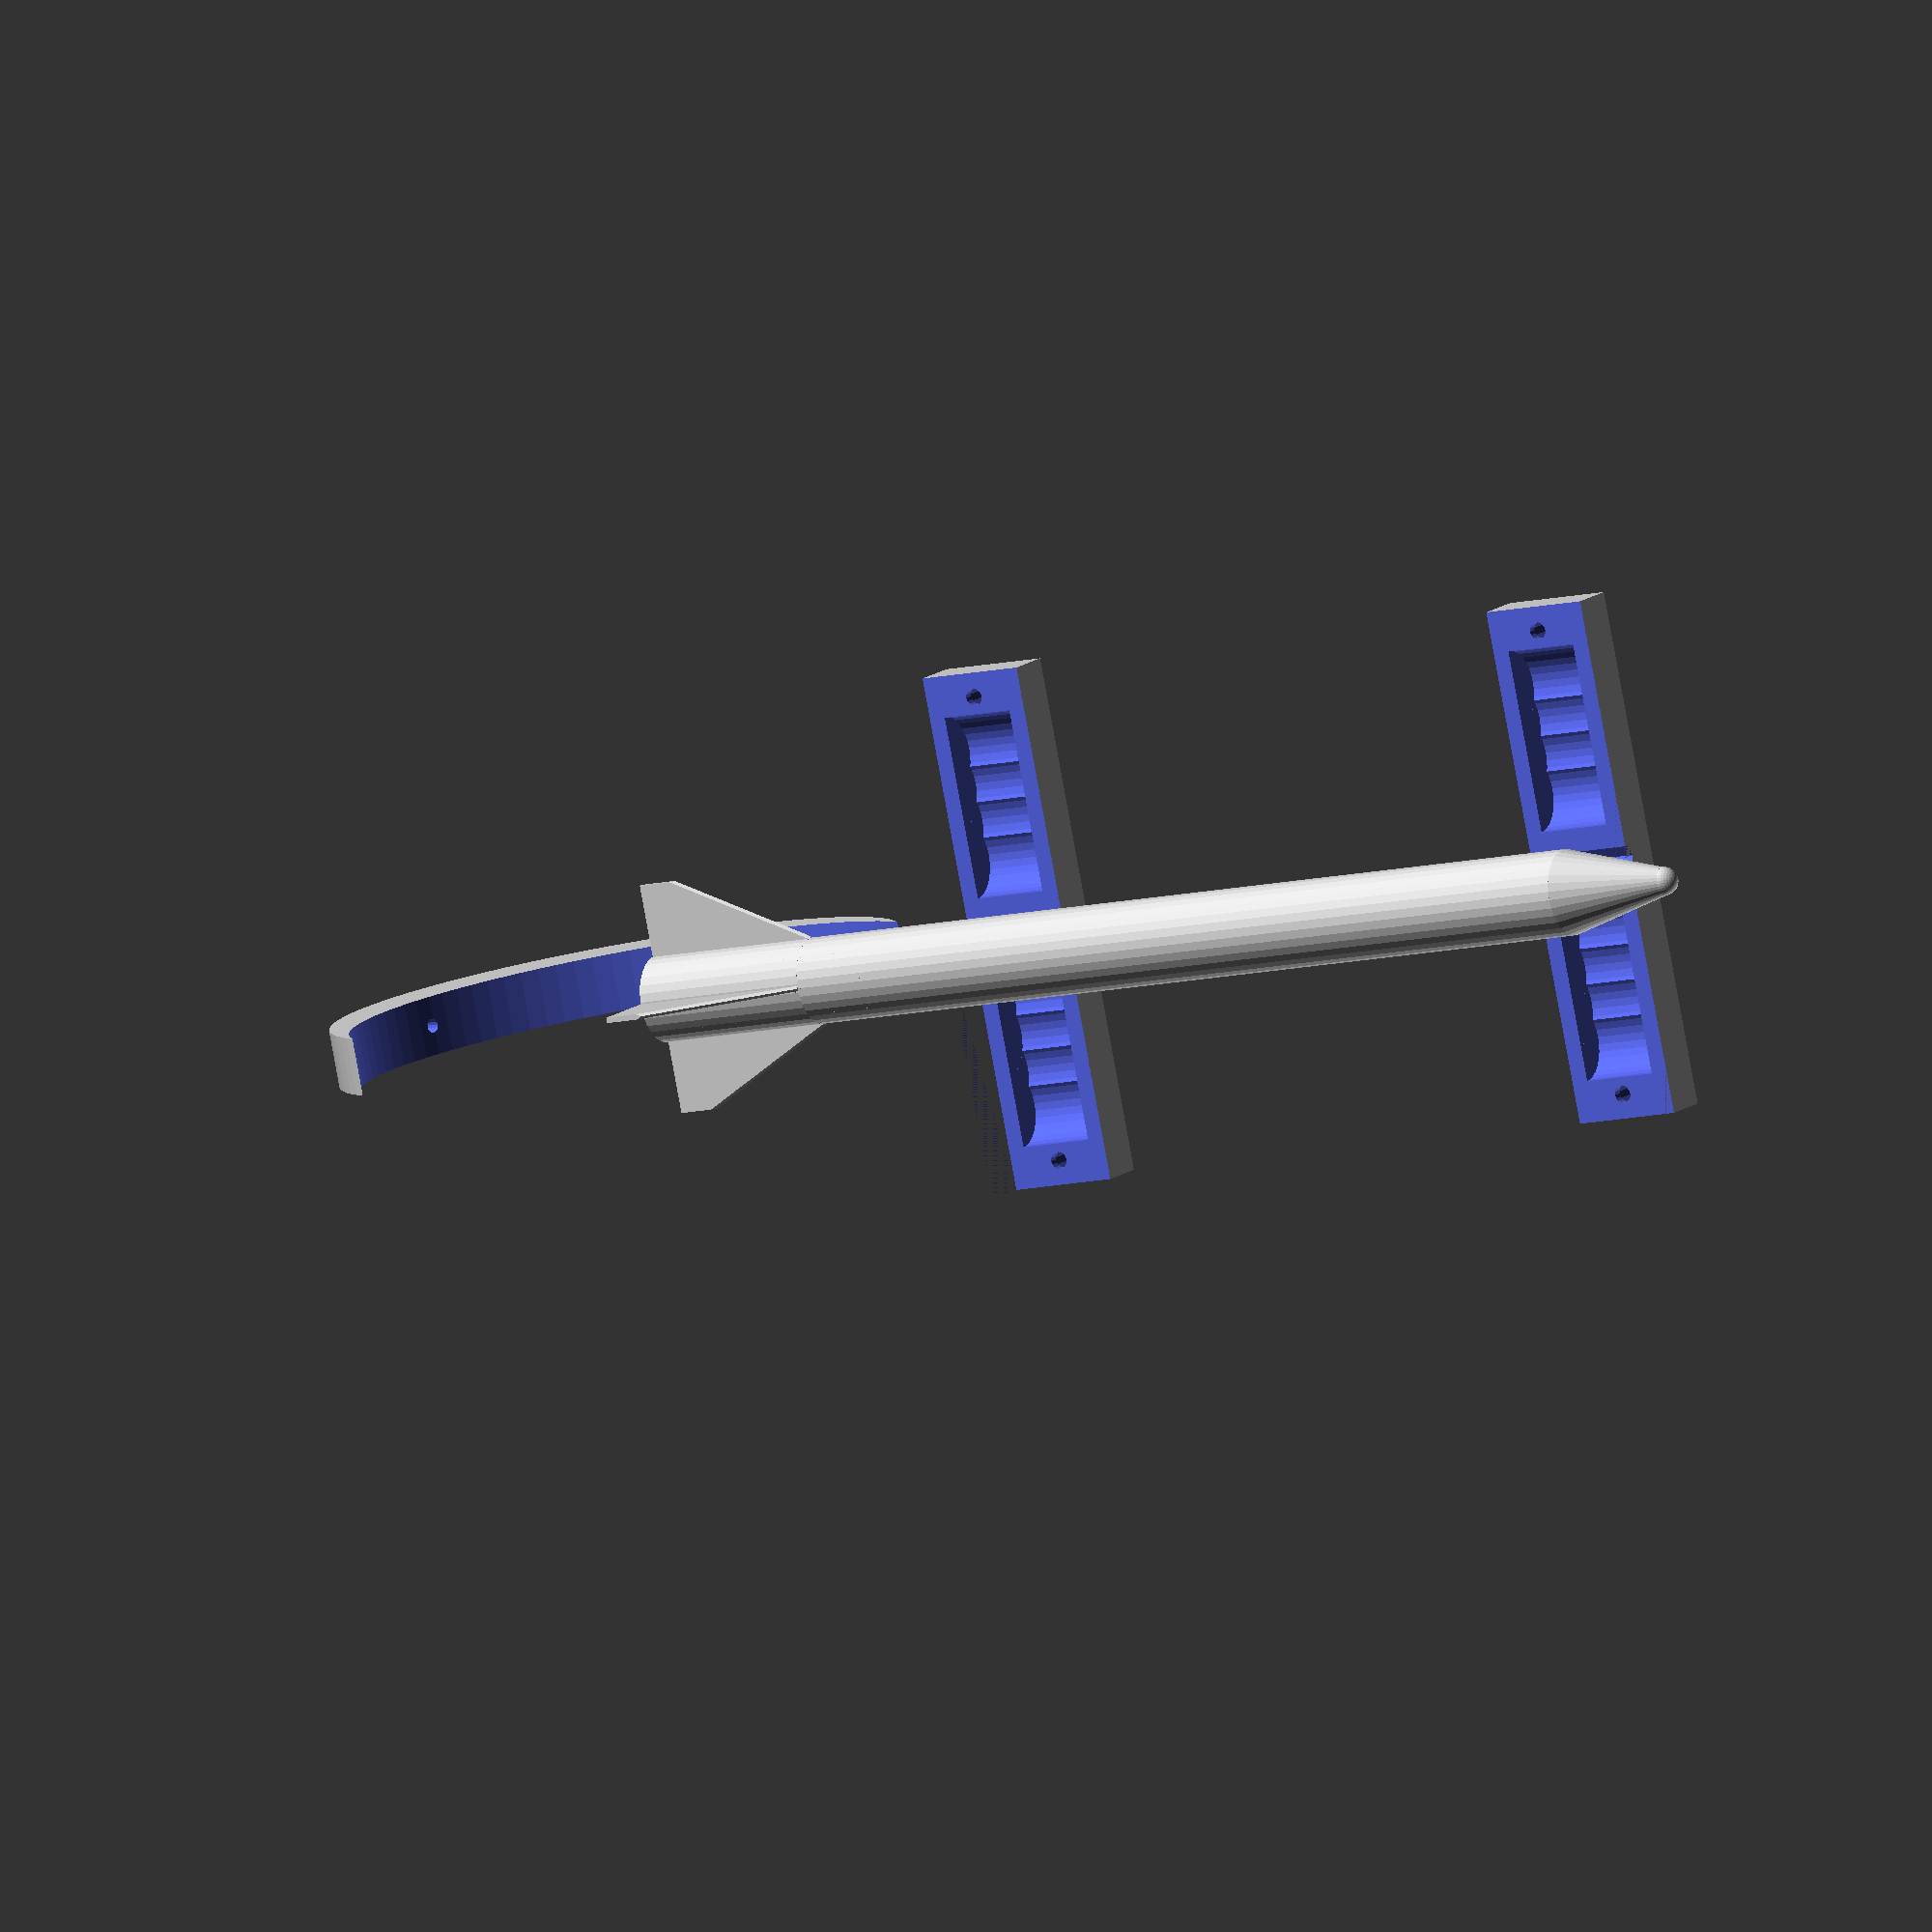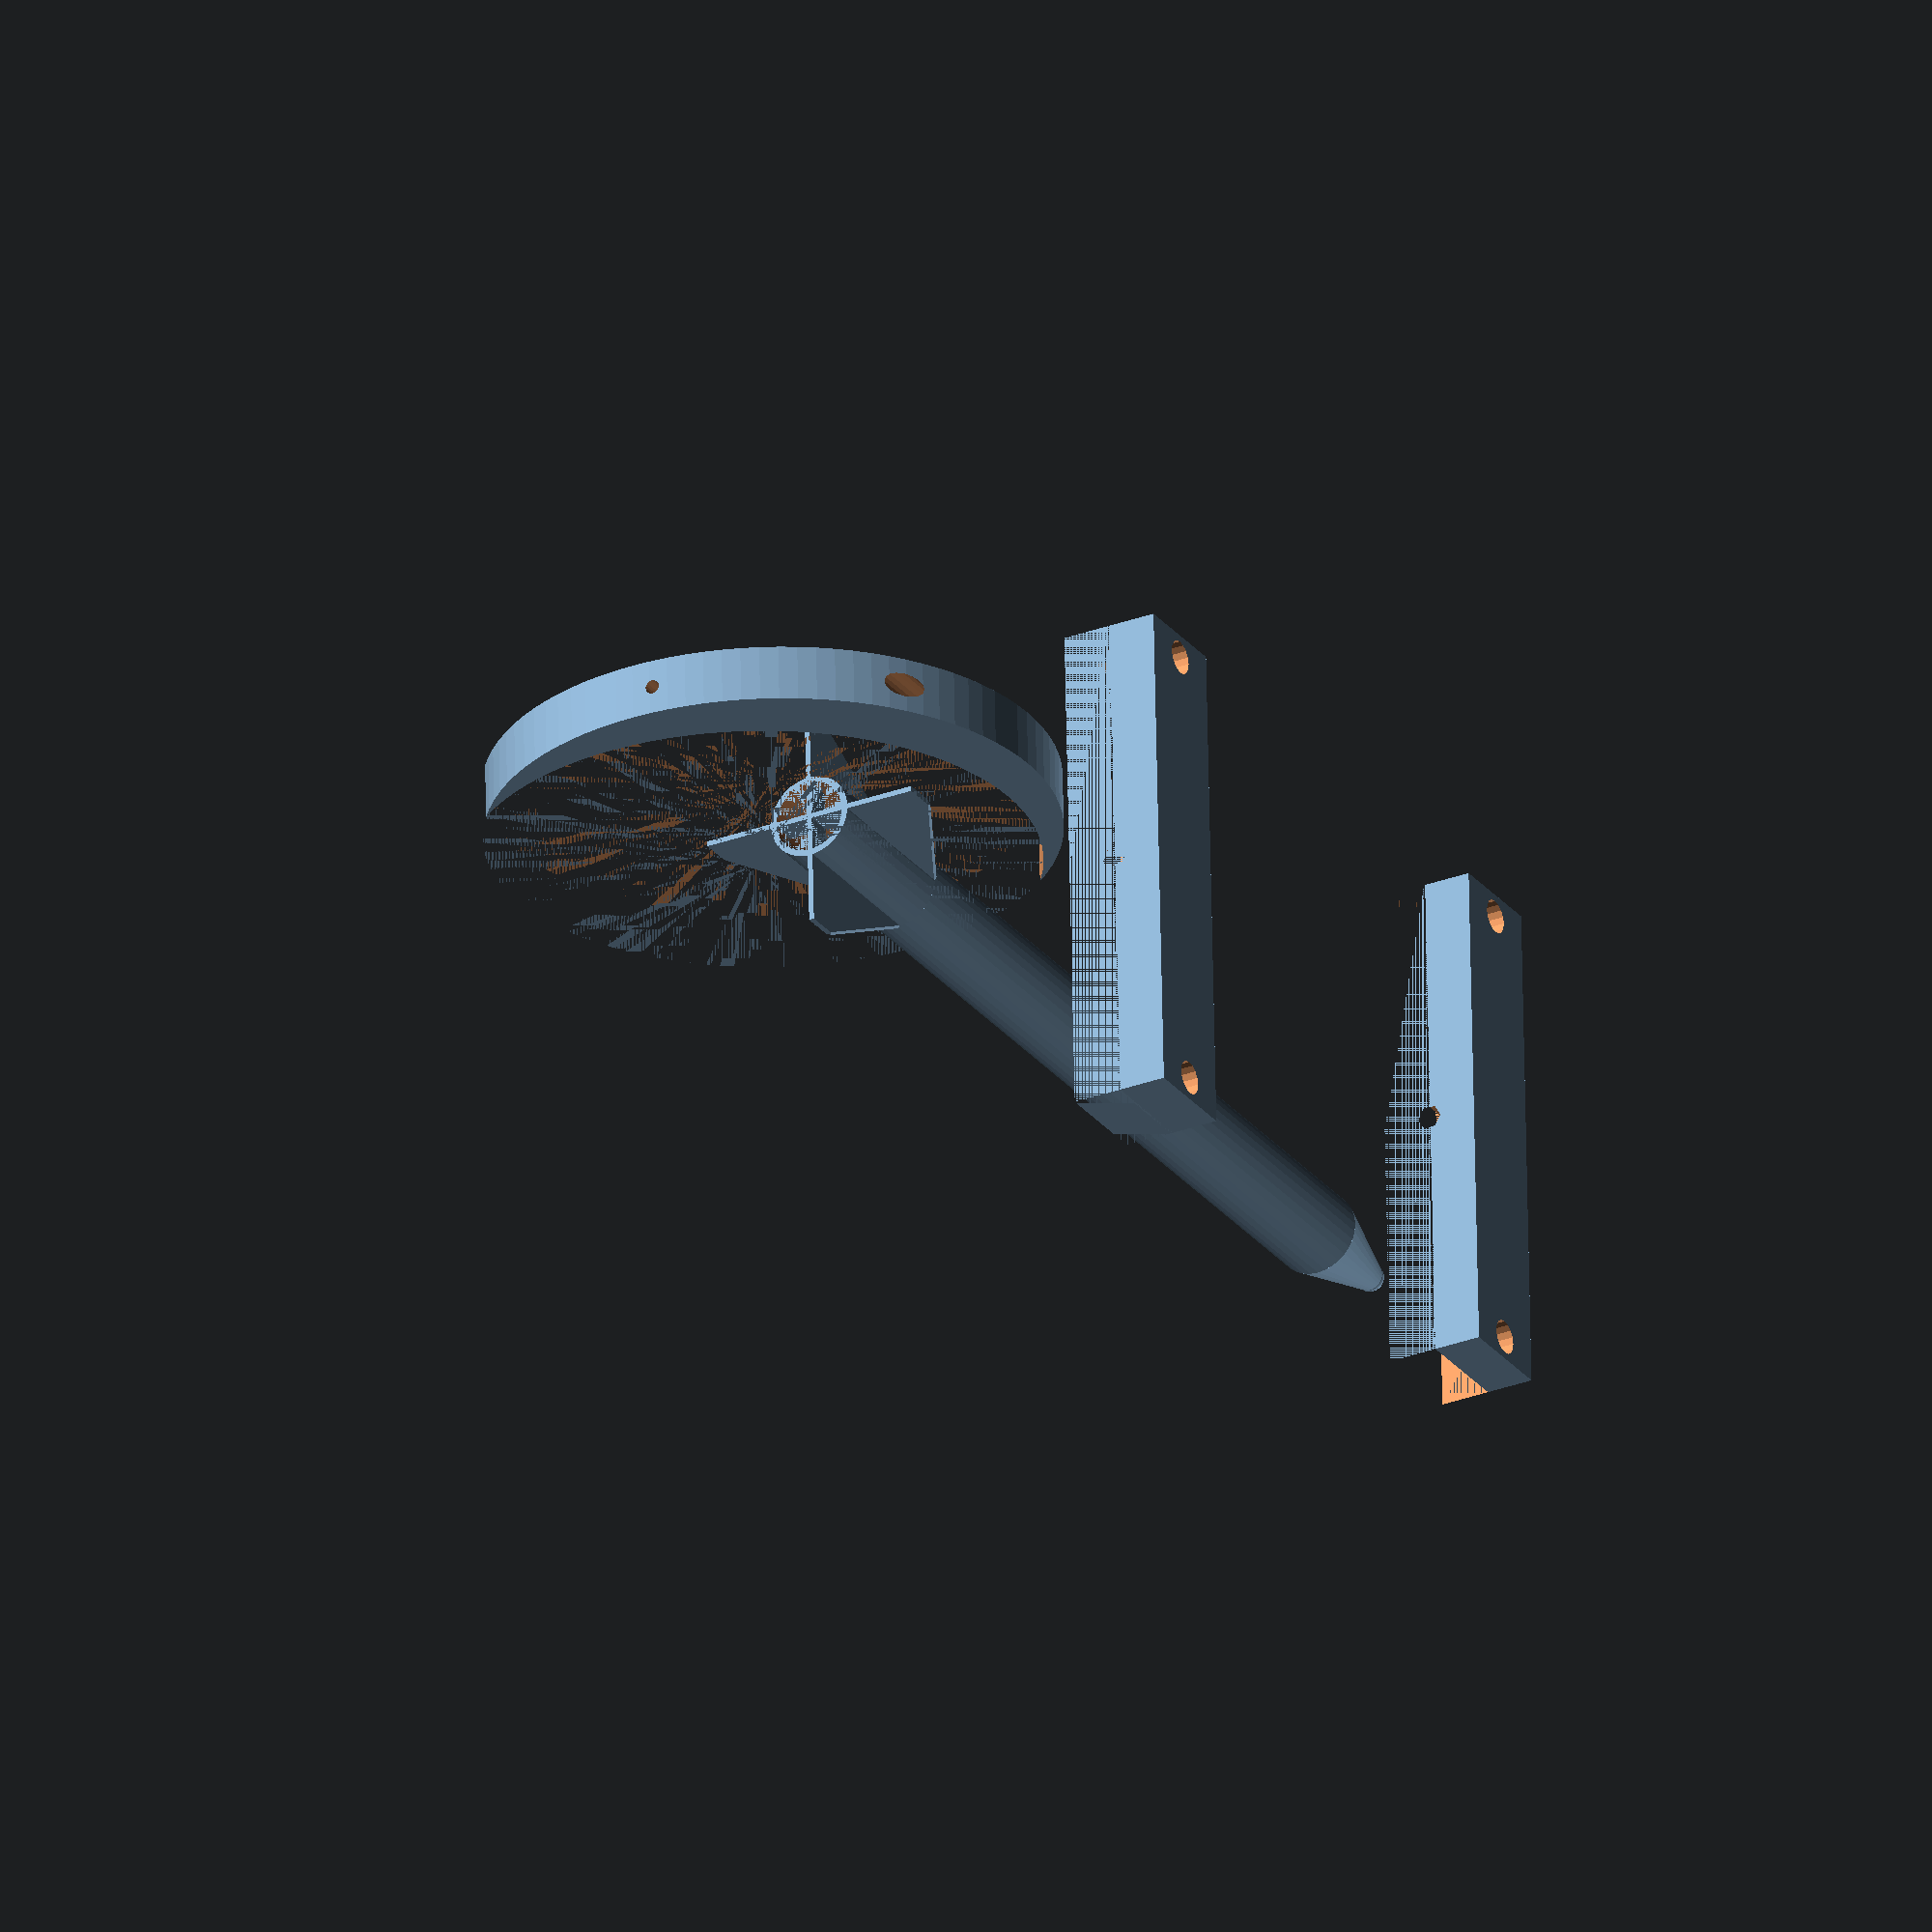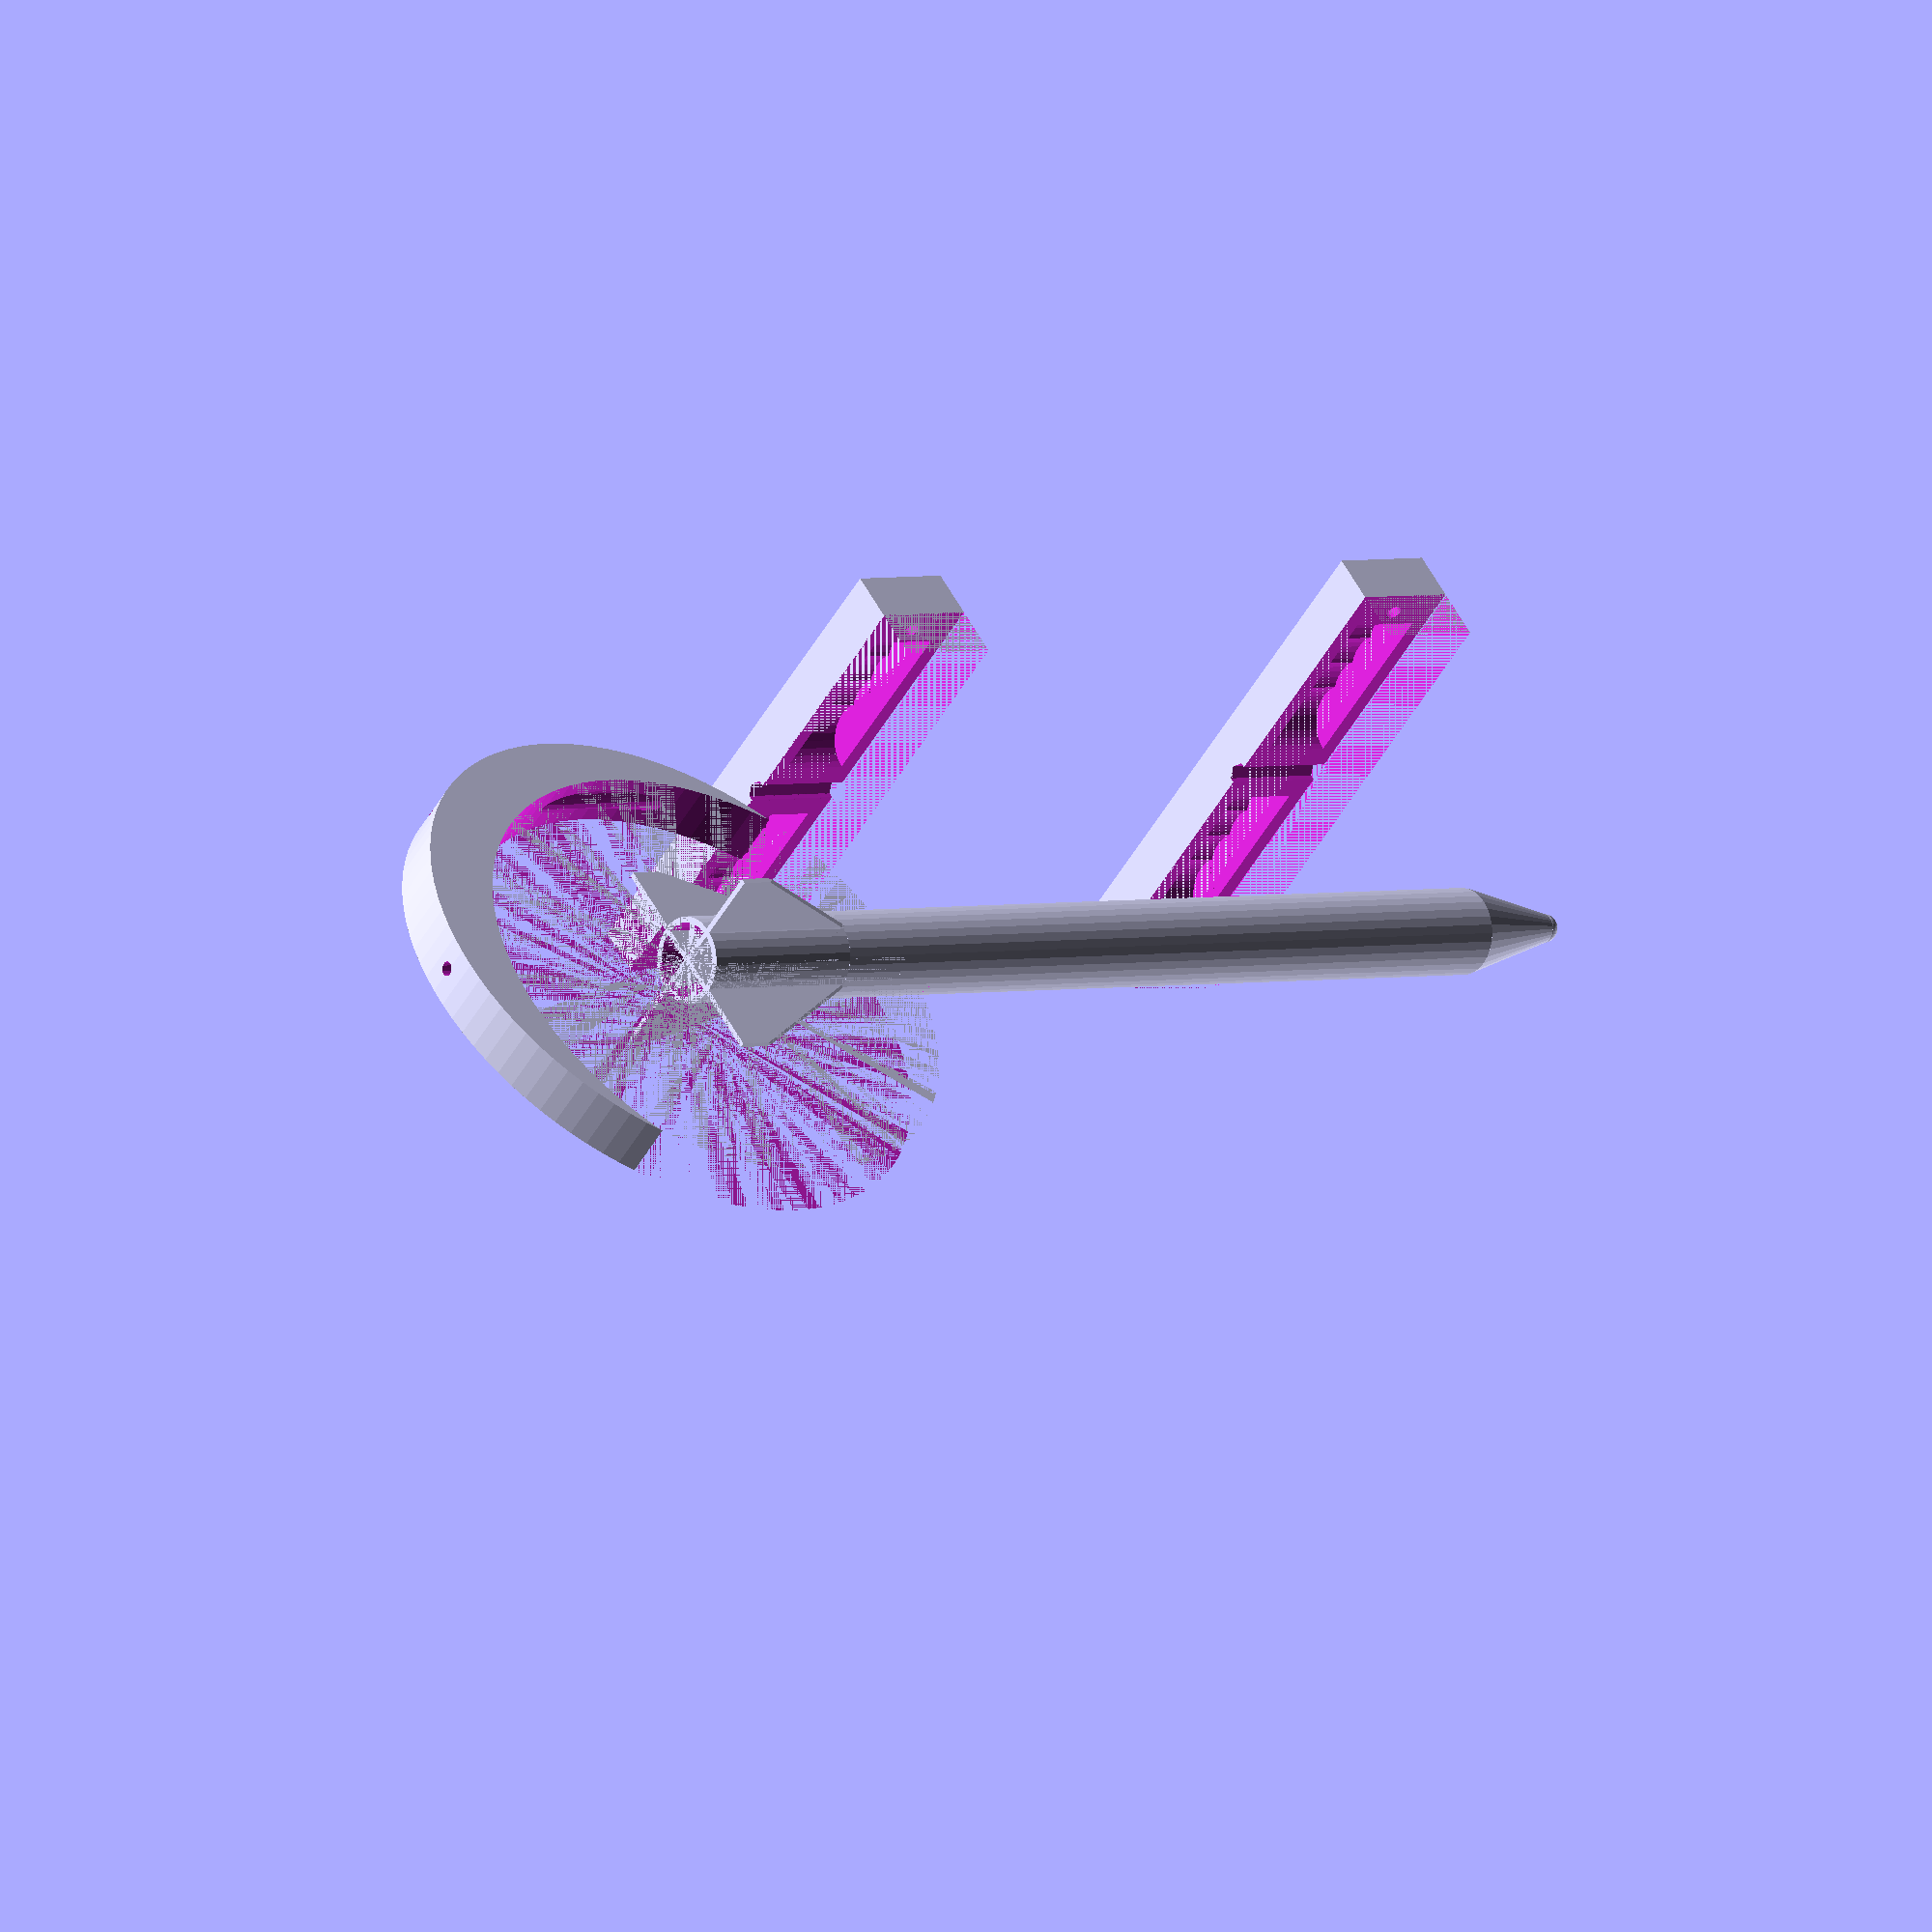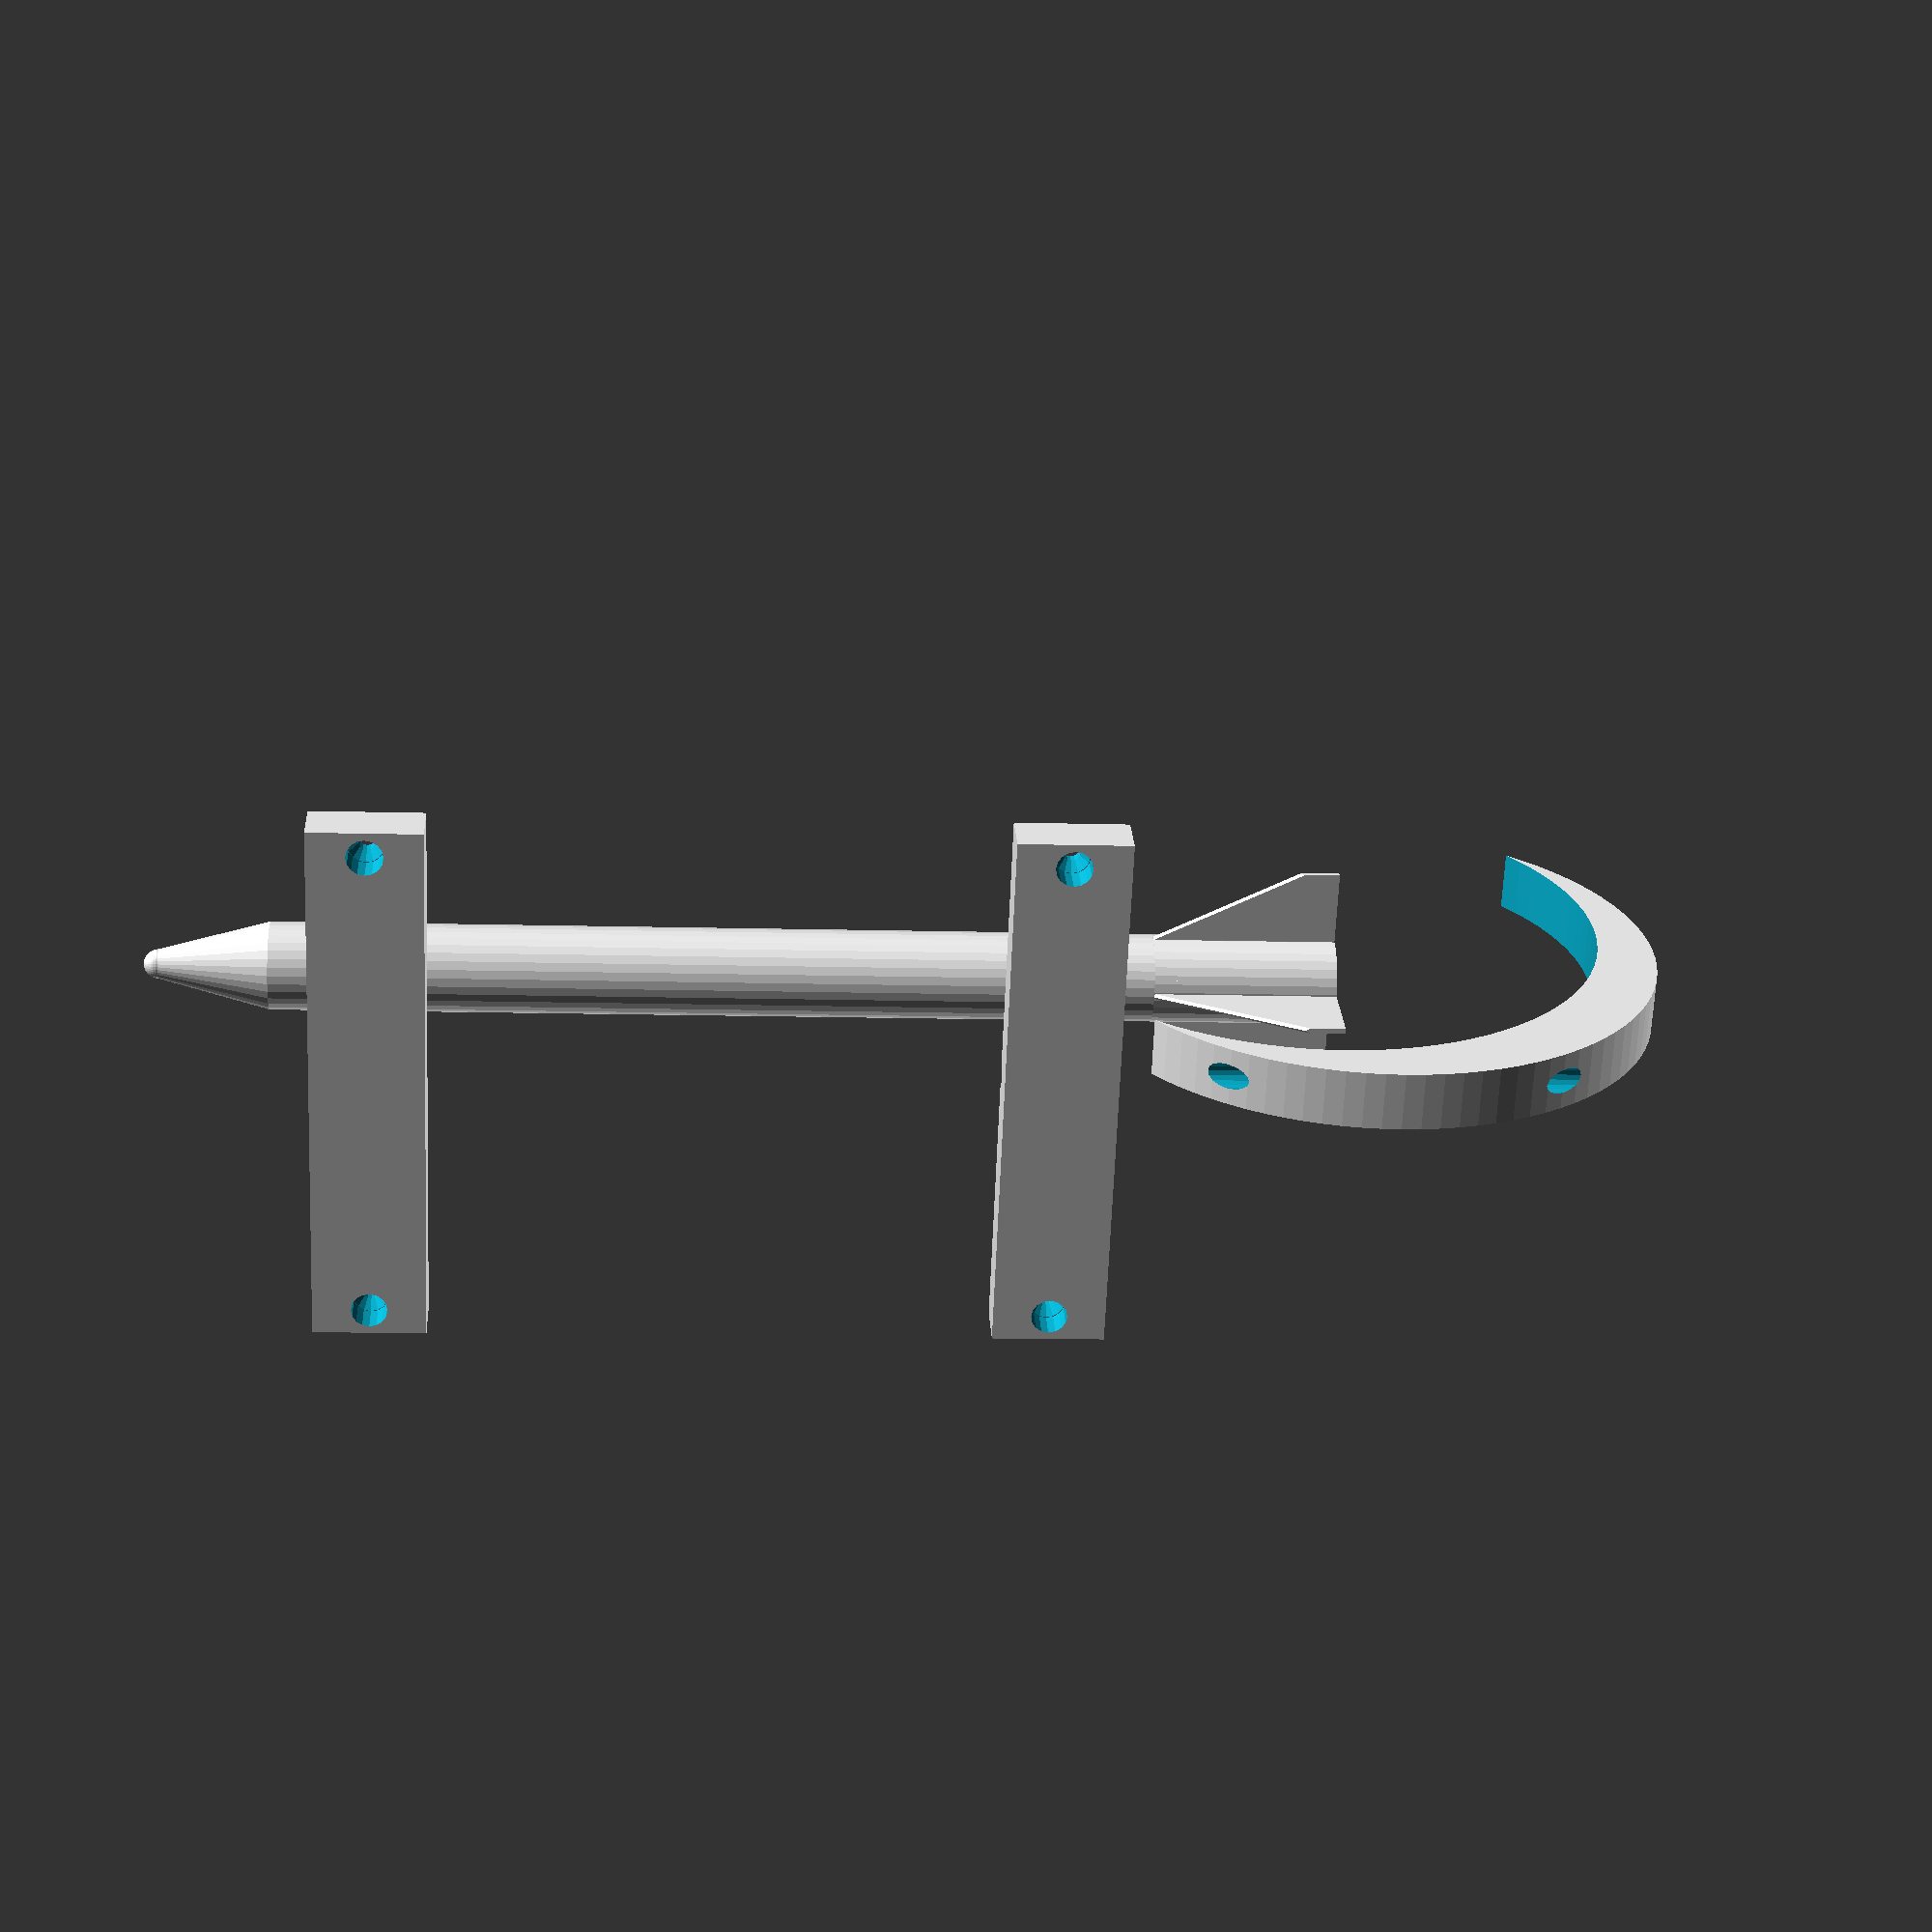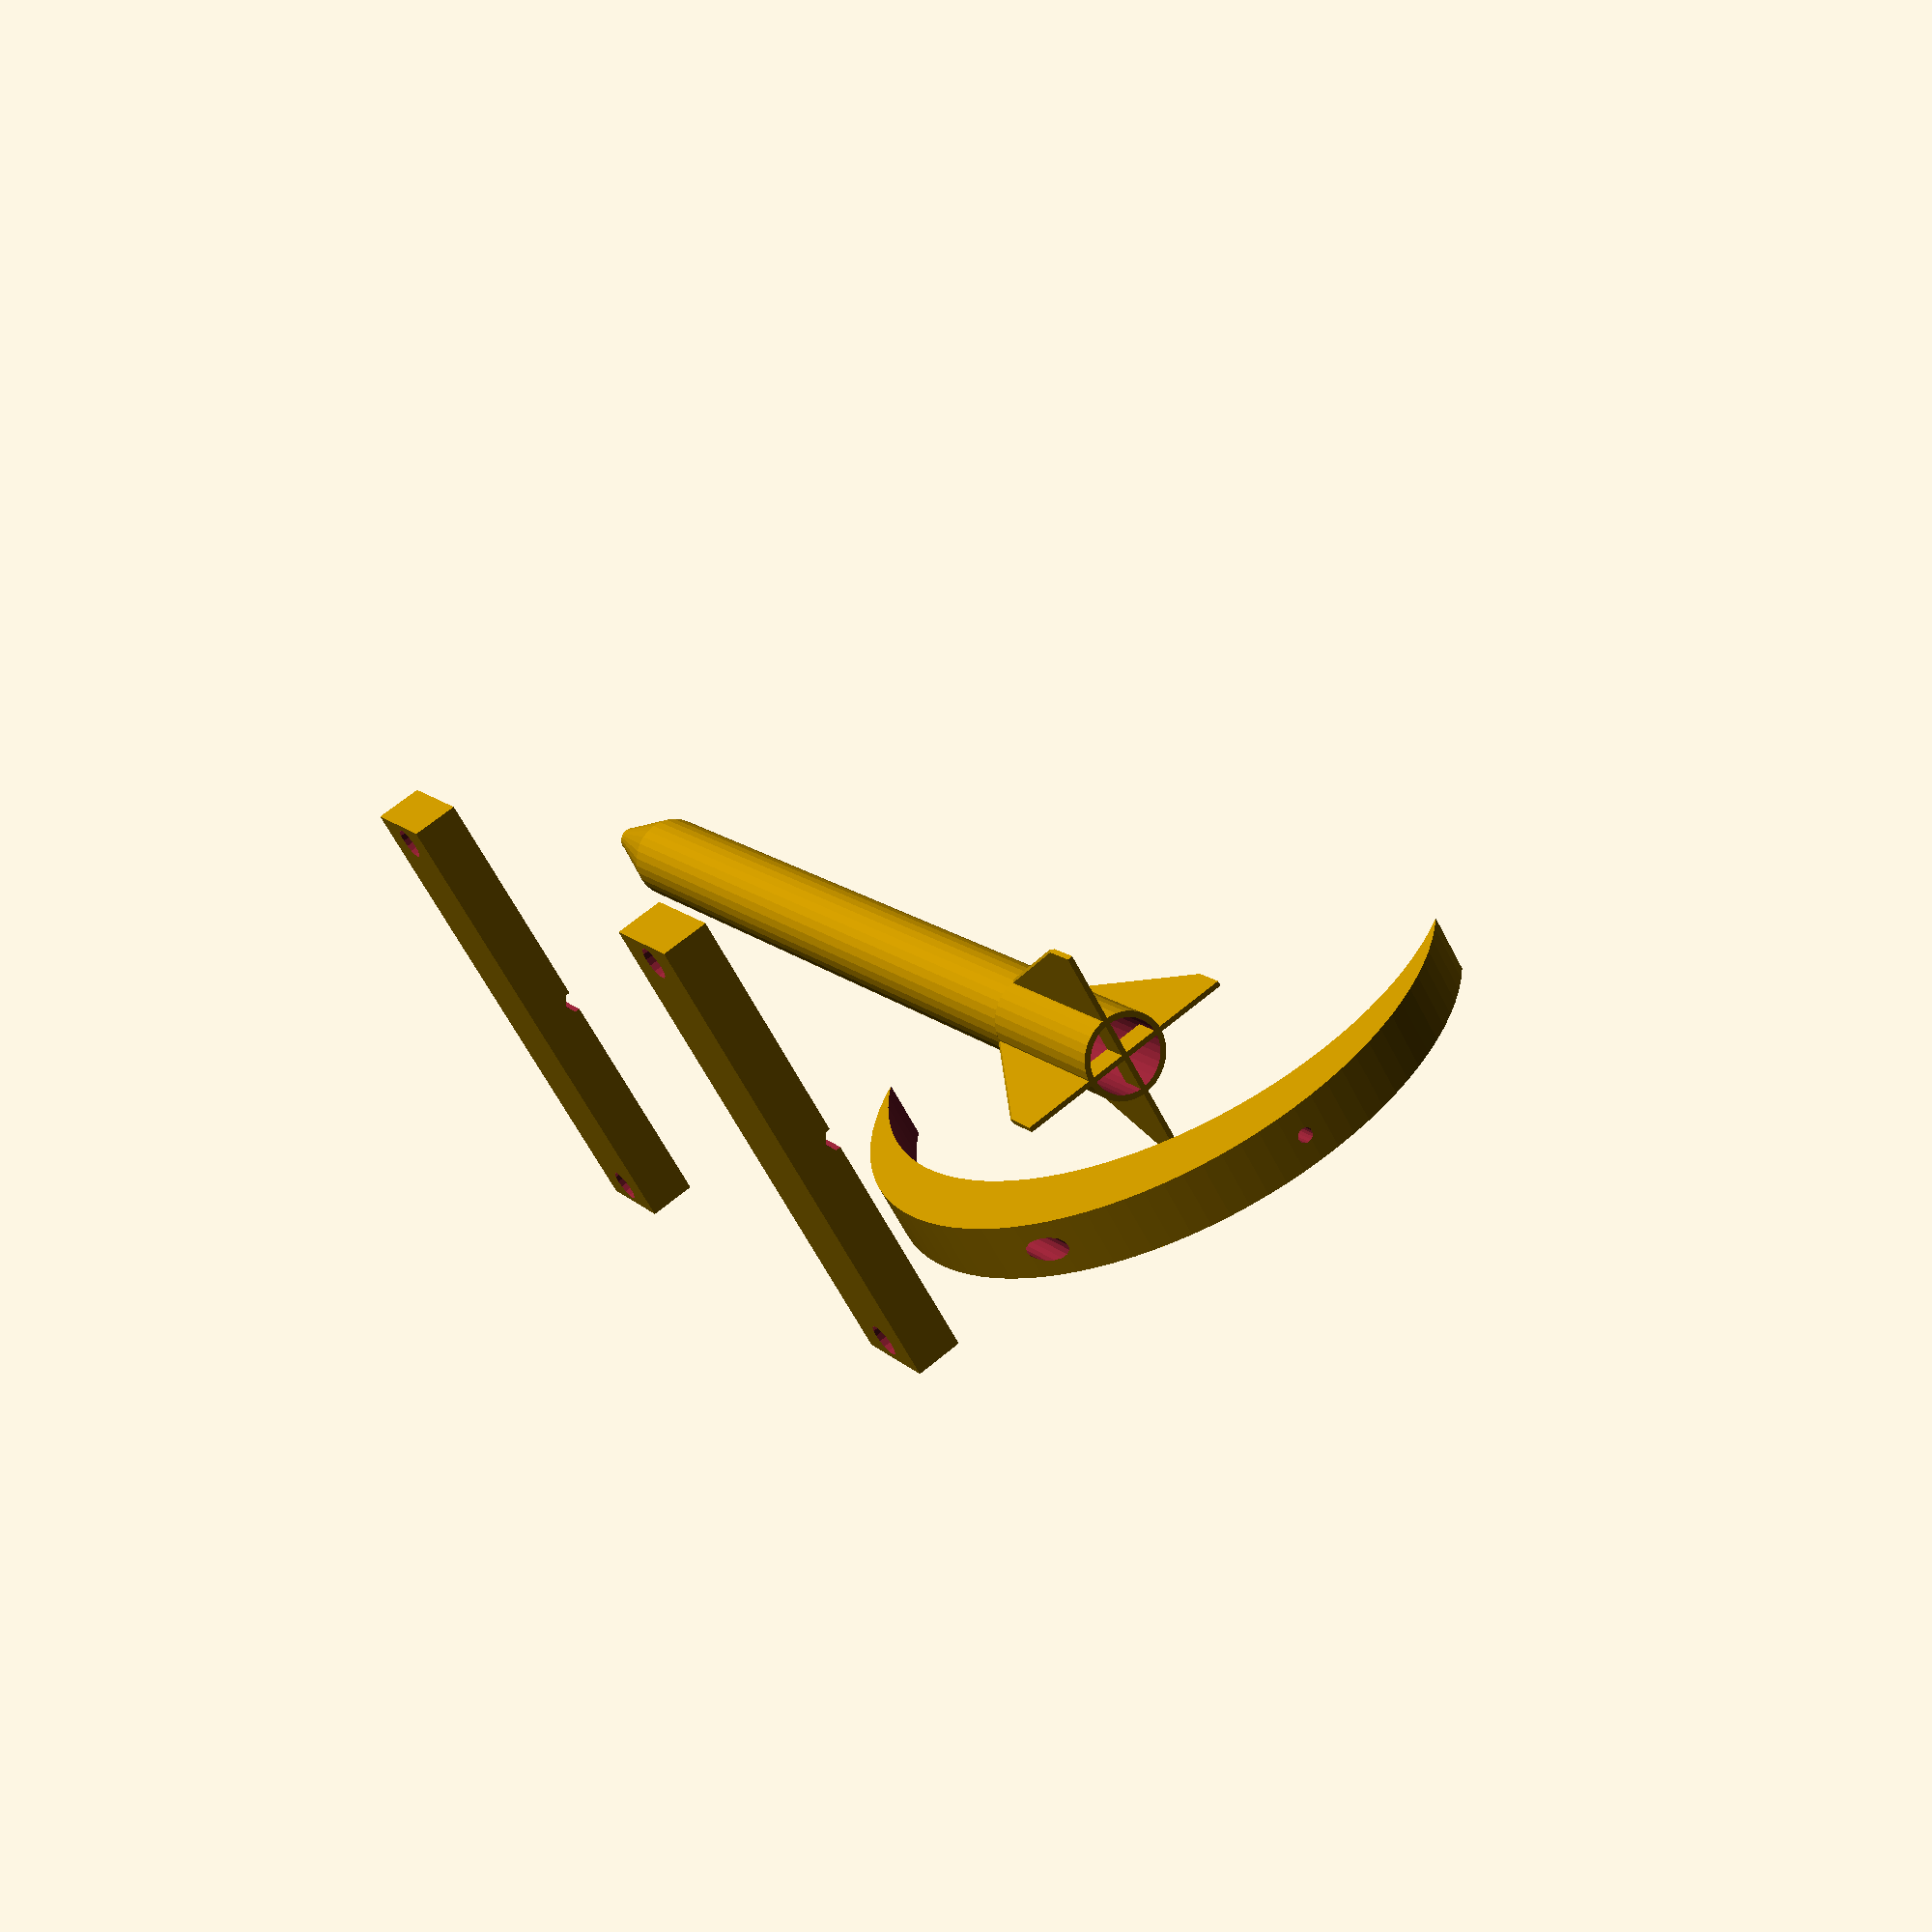
<openscad>

magnet_h=10;
magnet_d=10;

screw=3; // M3 screw
screw_plastic=2.2; // plastic hole dia
screw_plastic_tight=screw_plastic*0.82; // tight
echo(screw_plastic_tight);
screw_plastic_loose=screw_plastic*1.1;
screw_plastic_head=screw_plastic*2.2;
screw_plastic_transition=1.5; // cone for easier printing
screw_plastic_under=3; // not counting transition

clr_magnet_d=0.5; // diameter clearance
clr_magnet_h=0.3; // length clearance
clr_screw_hole=0.5; // hole bit bigger
clr_screw_step=1; // screw spacing clearance

tube_wall=1.5; // wall thickness
tube_len=120; // tube length


screw_step=magnet_h+screw+clr_screw_step;

// screw_step=2*screw;

cylinder_faces=32;

holder_depth=15;
holder_width=72;
holder_height=14;
magnet_step=5;
magnet_height=holder_height/2;
holder_clearance=0.3;

// head

head_len=15;
inlet_h=5;
head_inlet_clr=0.1; // head inlet clearance
head_transition=0.5; // easier printing
tiph=-2; // from tip to cutoff inside cone
head_tip=4; // tip diameter

// tail

inlet_clr=0.2; // inlet clearance
wings=4;
wing_h1=10; // straignt part of the wing
wing_h2=25; // total wing height
wing_width=10;
wing_thick=tube_wall/2; // thickness
tail_transition=2;
holder_bar_h=4;

// stopper
stop_d=magnet_d-2*clr_magnet_d; // small d
stop_h=1.5;

levitation_h=37;

// moon artwork
moon_d1=80;
moon_d2=80;
moon_crescent=10;
moon_thick=8;
moon_angle=45;

module moon()
{
  difference()
  {
  rotate([0,0,moon_angle])
  difference()
  {
     cylinder(d=moon_d1,h=moon_thick,$fn=96,center=true);
     translate([moon_crescent,0,0])
       cylinder(d=moon_d2,h=moon_thick+0.01,$fn=96,center=true); 
  }
    // hole for thread
    translate([0,-moon_d1/2+levitation_h,0])
      rotate([90,0,90])
      cylinder(d=screw_plastic_tight,h=moon_d1*2,$fn=16,center=true);
  
    // hole for thread
    translate([0,-moon_d1/2+levitation_h,0])
      rotate([90,0,90])
      cylinder(d=2,h=moon_d1*2,$fn=16,center=true);

    // hole for threaded rod
    translate([0,-moon_d1/2+magnet_height,0])
      rotate([90,0,90])
      cylinder(d=screw+clr_screw_hole,h=moon_d1*2,$fn=16,center=true);


  }
}

module magnet()
{
  color([0.5,0.5,1]) // blue, north
  translate([0,0,magnet_h/4])
    cylinder(d=magnet_d,h=magnet_h/2,$fn=cylinder_faces,center=true);
  color([1,0.5,0.5]) // red, south
  translate([0,0,-magnet_h/4])
    cylinder(d=magnet_d,h=magnet_h/2,$fn=cylinder_faces,center=true);
}

module stopper()
{
  inner_d=magnet_d+clr_magnet_d;
  
  difference()
  {
    cylinder(d=inner_d+0.01,h=stop_h,$fn=cylinder_faces,center=true);
    translate([0,0,-stop_h/4])
      cylinder(d2=stop_d,d1=inner_d,h=stop_h/2+0.01,$fn=cylinder_faces,center=true);
    translate([0,0,stop_h/4])
      cylinder(d1=stop_d,d2=inner_d,h=stop_h/2+0.01,$fn=cylinder_faces,center=true);

  }
}

module magnet_tube(holes=0,stoppers=1)
{
  inner_d=magnet_d+clr_magnet_d;
  outer_d=inner_d+tube_wall;
  steps=floor(tube_len/screw_step/2)*2;
  union()
  {
  difference()
  {
    cylinder(d=outer_d,h=tube_len,$fn=cylinder_faces,center=true);
    // tube = inside empty
    cylinder(d=inner_d,h=tube_len+0.01,$fn=cylinder_faces,center=true);
    // adjustment holes
    if(holes>0.5)
    for(i=[-2*steps:2*steps])
      translate([0,0,i*screw_step])
        rotate([90,0,0])
          rotate([0,0,90])
          cylinder(d=screw+clr_screw_hole,h=outer_d*2,$fn=6,center=true);
  }
    if(stoppers>0.5)
    {
      stop_z=tube_len/2-clr_magnet_h-inlet_h-magnet_h;
      translate([0,0,stop_z])
        stopper();
      translate([0,0,-stop_z])
        stopper();
    }
  }
}

module side_holder()
{
  cube_len=54;
  cube_h=15;
  steps=floor(cube_len/screw_step/2)*2;
  difference()
  {
    cube([cube_len,cube_h,cube_h],center=true);
    // adjustment holes
    for(i=[-2*steps:2*steps])
    translate([i*screw_step,0,0])
        rotate([0,0,0])
          cylinder(d=screw_plastic_tight+clr_screw_hole,h=cube_h*2,center=true);
    // hole for threaded rod
    rotate([90,0,0])
      rotate([0,0,90])
      cylinder(d=screw+clr_screw_hole,h=cube_h*2,$fn=6,center=true);
  }
}

module magnet_holder(upper=1,lower=1)
{
  difference()
  {
    cube([holder_width,holder_depth,holder_height],center=true);
    // cut slit between
    translate([0,0,-holder_height/2+magnet_height])
      cube([
            holder_width+0.01,
            holder_depth+0.01,
            holder_clearance],
      center=true);
    // no upper side
    if(upper<0.5)
      translate([0,0,-holder_height/2+magnet_height+holder_height/2])
      cube([
            holder_width+0.01,
            holder_depth+0.01,
            holder_height],
      center=true);
    // no lower side
    if(lower<0.5)
      translate([0,0,-holder_height/2+magnet_height-holder_height/2])
      cube([
            holder_width+0.01,
            holder_depth+0.01,
            holder_height],
      center=true);
    // magnet placeholders
    steps=floor(holder_width/magnet_step/2)*2-4;
    // magnet adjustment holes
    for(i=[-steps/2:steps/2])
        if(i < -1.5 || i > 1.5)
    translate([i*magnet_step,0,-holder_height/2+magnet_height])
        rotate([90,0,0])
          cylinder(d=magnet_d+clr_magnet_d,h=magnet_h+clr_magnet_h,$fn=32,center=true);
    // rod hole
    // hole for threaded rod
    translate([0,0,-holder_height/2+magnet_height])
    rotate([90,0,0])
      rotate([0,0,90])
      cylinder(d=screw+clr_screw_hole,h=holder_depth+0.01,$fn=6,center=true);
    // screw holes left and right
        screw_x=(holder_width/2-screw_plastic_head*0.7);
    for(i=[-1:2:1])
    {
    // screw plastic thread hole thru all
    translate([i*screw_x,0,0])
        cylinder(d=screw_plastic_tight,h=holder_height+0.1,center=true);
    // screw head
    translate([i*screw_x,0,-holder_height/1+magnet_height-screw_plastic_under])
        cylinder(d=screw_plastic_head,h=holder_height+0.1,$fn=16,center=true);
    // screw pass thru hole
    translate([i*screw_x,0,-holder_height/2+magnet_height-screw_plastic_under/2])
        cylinder(d=screw_plastic_loose,h=screw_plastic_under+0.1,$fn=16,center=true);
    // conical transition
    translate([i*screw_x,0,-holder_height/2+magnet_height-screw_plastic_under+screw_plastic_transition/2])
        cylinder(d1=screw_plastic_head,d2=screw_plastic_loose,h=screw_plastic_transition+0.1,$fn=16,center=true);
    }
  }
}

module head()
{
  inner_d=magnet_d+clr_magnet_d;
  outer_d=inner_d+tube_wall;


  translate([0,0,head_len/2])
  union()
  {
  difference()
  {
    union()
    {
    cylinder(d1=outer_d,d2=head_tip,h=head_len,  $fn=cylinder_faces,center=true);
        // sphere at the tip
        translate([0,0,head_len/2])
        sphere(d=head_tip,$fn=cylinder_faces);
    }
    // cut out inside
      //head_angle=asin(outer_d/2/head_len);
      //movez=tube_wall/tan(head_angle);
    translate([0,0,-tiph/2])
      cylinder(d1=inner_d-head_inlet_clr-tube_wall,d2=0,h=head_len-tiph+0.01,$fn=cylinder_faces,center=true);
  }
    // inlet, magnet diameter
      translate([0,0,-head_len/2-inlet_h/2])
      difference()
      {
        union()
        {
        cylinder(d=inner_d-head_inlet_clr,h=inlet_h,$fn=cylinder_faces,center=true);
          translate([0,0,inlet_h/2-head_transition/2])
            cylinder(d2=outer_d,d1=inner_d-head_inlet_clr,h=head_transition,$fn=cylinder_faces,center=true);

        }
        // cut inside
        cylinder(d=inner_d-head_inlet_clr-tube_wall,h=inlet_h+0.01,$fn=cylinder_faces,center=true);
      }
  }  
}

module tail()
{
  inner_d=magnet_d+clr_magnet_d;
  outer_d=inner_d+tube_wall;

  // inside part
    // inlet, magnet diameter
      translate([0,0,inlet_h/2-tail_transition*0.5])
      difference()
      {
        union()
        {
        cylinder(d=inner_d-inlet_clr,h=inlet_h+tail_transition,$fn=cylinder_faces,center=true);
          if(0)
          translate([0,0,-inlet_h/2-tail_transition/2])
            cylinder(d1=outer_d,d2=inner_d-inlet_clr,h=tail_transition,$fn=cylinder_faces,center=true);
        }
        // cut inside
        cylinder(d=inner_d-inlet_clr-tube_wall,h=inlet_h+tail_transition+0.01,$fn=cylinder_faces,center=true);
        // cut transition
          translate([0,0,-inlet_h/2-tail_transition*0])
            cylinder(d2=inner_d-inlet_clr-tube_wall,d1=inner_d-inlet_clr,h=tail_transition,$fn=cylinder_faces,center=true);

      }


  // outside part with wings
  translate([0,0,-wing_h2/2])
  difference()
  {
    union()
    {
      // main cylinder
      // rotate for 4-wing to match on flat side
      rotate([0,0,180/cylinder_faces])
      cylinder(d=outer_d,h=wing_h2,$fn=cylinder_faces,center=true);
    // wings (stabilizers)
    angle=360/wings;
    intersection()
    {
    for(i=[0:wings-1])
    {
      rotate([0,0,angle*i])
        translate([outer_d/2-wing_thick/2+wing_width/2,0,0])
        cube([wing_width+wing_thick,wing_thick,  wing_h2],center=true);
    }
      // enclosing cone
      // todo: trigonometry here
      cylinder(d1=50,d2=0,h=50,$fn=4,center=true);
    }
  }
    // central hole 
    cylinder(d=outer_d-tube_wall-inlet_clr,h=wing_h2+0.01,$fn=cylinder_faces,center=true);
  }
  // anchorage bar
  translate([0,0,-wing_h2+holder_bar_h/2])
    union()
    {
        for(i=[0:1])
        rotate([0,0,90*i])
    cube([outer_d-tube_wall/2,wing_thick,holder_bar_h],center=true);
    }
}

module full_assembly()
{
  union()
  {
    magnet_tube();
    // magnet head
    translate([0,0,tube_len/2-magnet_h/2-inlet_h-clr_magnet_h/2])
      magnet();
    // magnet tail
    translate([0,0,-tube_len/2+magnet_h/2+inlet_h+clr_magnet_h/2])
      magnet();
    // tail
    translate([0,0,-tube_len/2])
      tail();
    // head
    translate([0,0,tube_len/2])
      head();

    translate([0,holder_height/2-levitation_h,tube_len/2-inlet_h-magnet_h])
      rotate([-90,0,0])
      magnet_holder(upper=0,lower=1);

    translate([0,holder_height/2-levitation_h,-tube_len/2+inlet_h+magnet_h])
      rotate([-90,0,0])
      magnet_holder(upper=0,lower=1);
    
    translate([0,moon_d1/2-levitation_h,-90])
    rotate([0,-90,0])
    moon();
  }
}

if(0)
  magnet_tube();
if(0)
  head();
//translate([0,0,-90])
if(0)
  tail();
if(0)
  magnet_holder(upper=1,lower=1);
if(0)
  magnet();
if(0)
  moon();

// cross section
if(1)
    // translate([0,0,55])
difference()
{
    // magnet_holder();
    // head();
    // tail();
    full_assembly();
    if(0)
    translate([0,100,0])
    cube([200,200,200],center=true);
}


</openscad>
<views>
elev=11.5 azim=249.3 roll=300.5 proj=o view=solid
elev=206.9 azim=271.3 roll=331.2 proj=o view=wireframe
elev=177.7 azim=44.4 roll=312.6 proj=o view=wireframe
elev=191.6 azim=126.8 roll=94.1 proj=p view=wireframe
elev=347.3 azim=300.7 roll=153.0 proj=p view=solid
</views>
